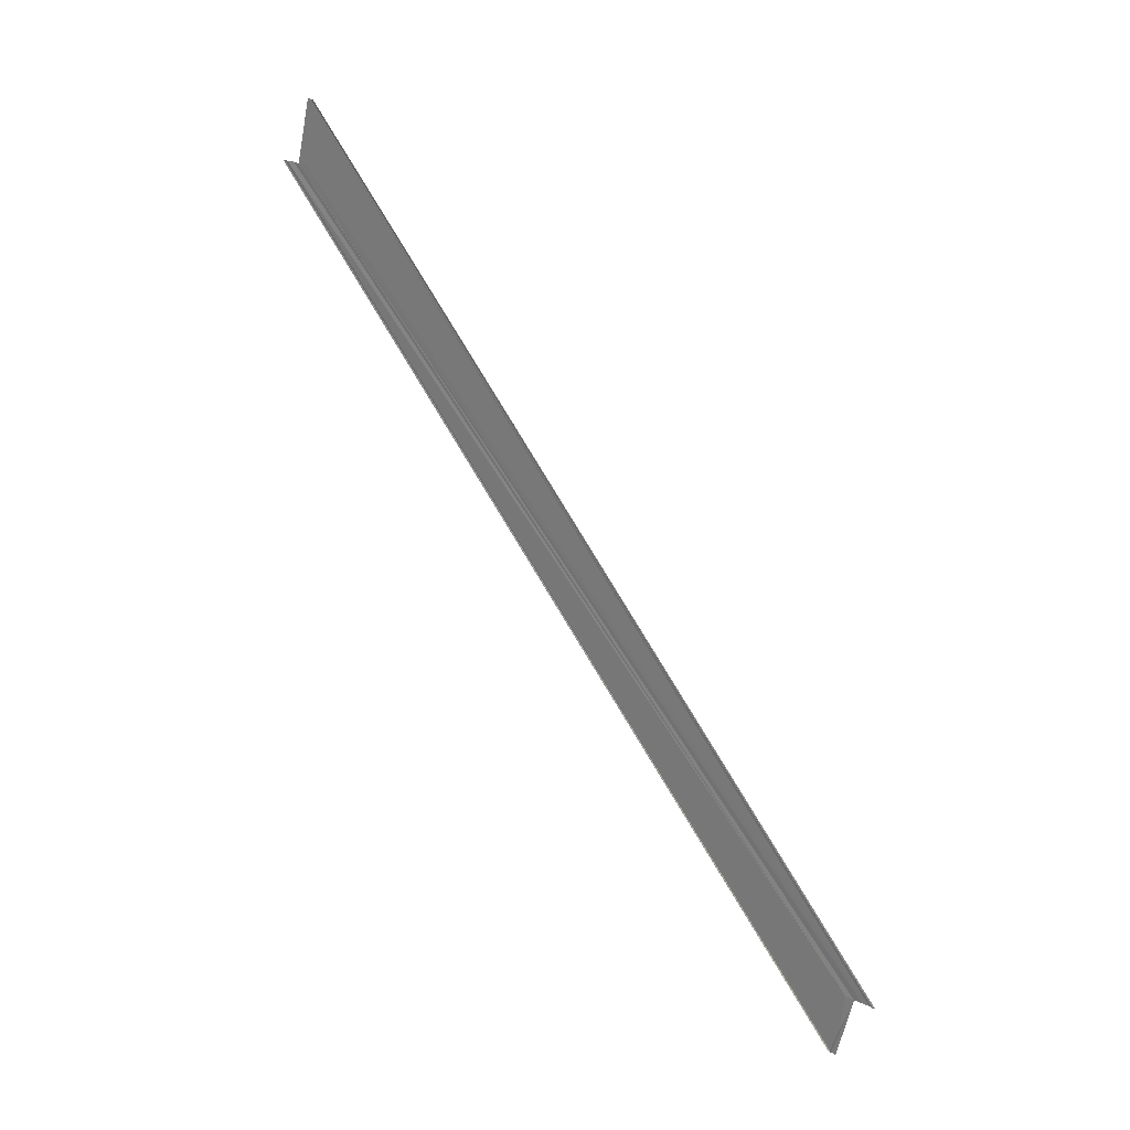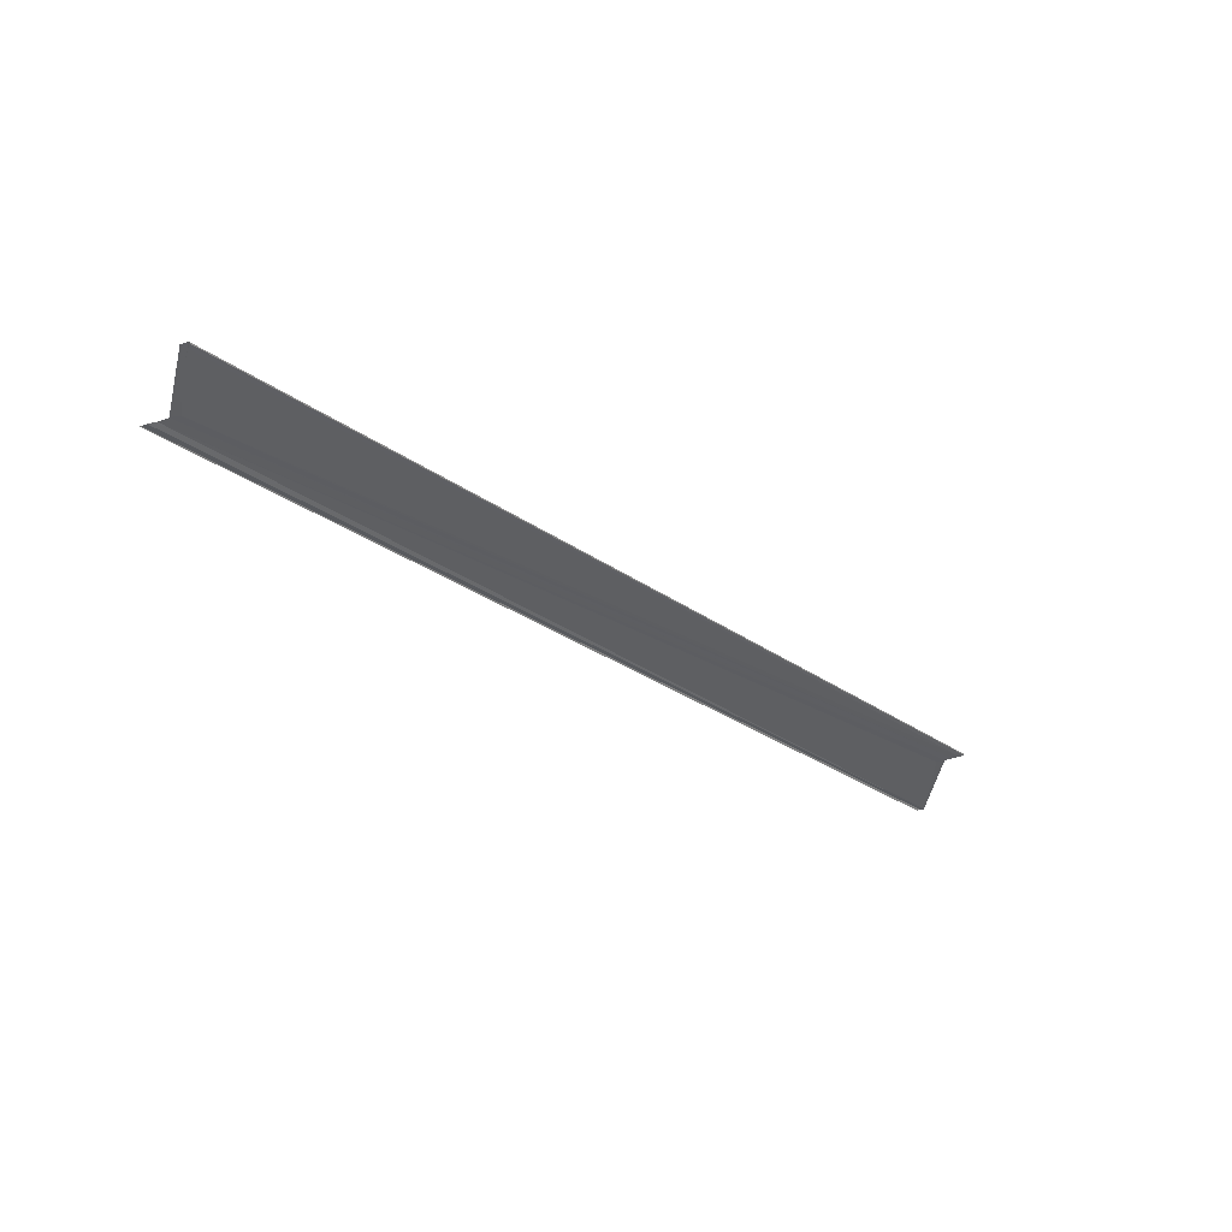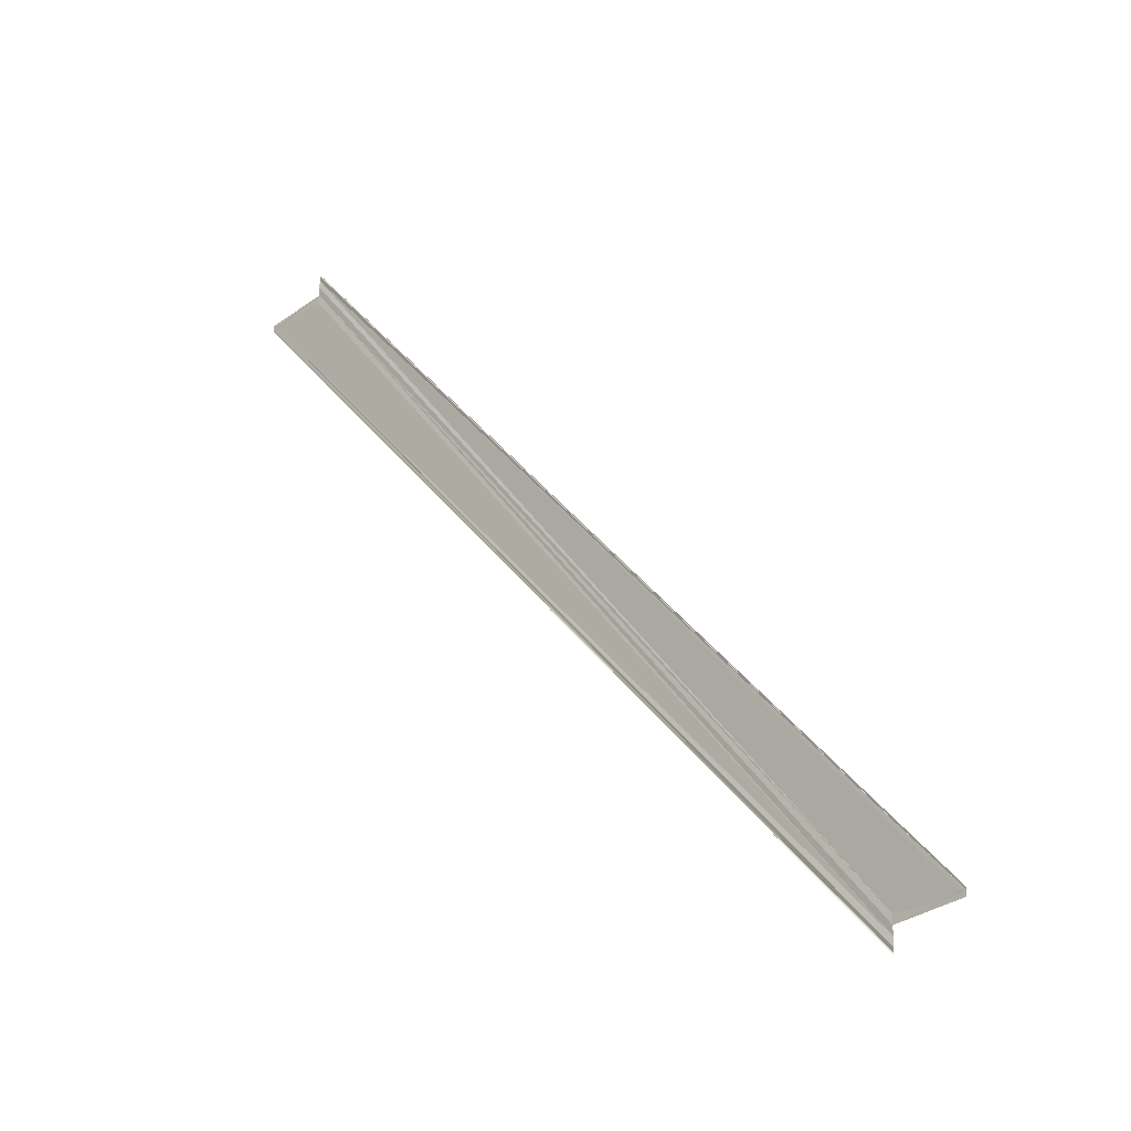
<metadata>
{"format":"obj","ext":"obj","renderer":"f3d","projection":"perspective","resolution":1024,"background":"white","views":[{"elev":22.9,"azim":-48.3,"up":"+Y"},{"elev":45.5,"azim":-110.4,"up":"+Y"},{"elev":-16.1,"azim":129.9,"up":"+Z"}]}
</metadata>
<code>
o 17343
v 2229 1861 12.36
v 2229 1861 12.36
v 2229 1861 12.25
v 2229 1861 12.36
v 2229 1861 12.25
v 2229 1861 12.36
v 2229 1861 12.36
v 2229 1861 12.36
v 2229 1861 12.36
v 2229 1861 12.25
v 2229 1861 12.36
v 2229 1861 12.36
v 2229 1861 12.36
v 2229 1861 12.36
v 2229 1861 12.25
v 2229 1861 12.36
v 2229 1861 12.36
v 2229 1861 12.36
v 2229 1861 12.36
v 2229 1861 12.36
v 2229 1861 12.25
v 2229 1861 12.36
v 2229 1861 12.25
v 2229 1861 12.36
v 2229 1861 12.36
v 2229 1861 12.25
v 2229 1861 12.26
v 2229 1861 12.26
v 2229 1861 12.36
v 2229 1861 12.26
v 2229 1861 12.36
v 2229 1861 12.36
v 2229 1861 12.36
v 2229 1861 12.26
v 2229 1861 12.36
v 2229 1861 12.26
v 2229 1861 12.25
v 2229 1861 12.26
v 2229 1861 12.25
v 2229 1861 12.26
v 2229 1861 12.26
v 2229 1861 12.26
v 2229 1861 12.26
v 2229 1861 12.36
v 2229 1861 12.26
v 2229 1861 12.26
v 2229 1861 12.26
v 2229 1861 12.36
v 2229 1861 12.26
v 2229 1861 12.36
v 2229 1861 12.36
v 2229 1861 12.36
v 2229 1861 12.36
v 2229 1861 12.36
v 2229 1861 12.36
v 2229 1861 12.25
v 2229 1861 12.25
v 2229 1861 12.36
v 2229 1861 12.36
v 2229 1861 12.36
v 2229 1861 12.25
f 1 2 3
f 4 2 5
f 4 6 5
f 1 6 7
f 1 6 8
f 9 6 10
f 1 11 3
f 1 12 13
f 10 14 15
f 5 14 15
f 1 16 17
f 18 19 17
f 5 20 21
f 3 20 21
f 22 16 23
f 22 24 23
f 23 25 26
f 3 27 28
f 3 29 28
f 30 29 28
f 31 11 30
f 31 32 30
f 33 32 34
f 30 35 36
f 34 35 36
f 37 38 34
f 39 38 40
f 37 41 42
f 43 44 42
f 45 44 42
f 37 46 45
f 37 47 45
f 45 48 49
f 50 51 45
f 50 52 45
f 53 52 43
f 53 54 43
f 43 55 56
f 57 55 56
f 58 54 57
f 58 24 57
f 54 59 60
f 57 60 61
f 23 60 61

</code>
